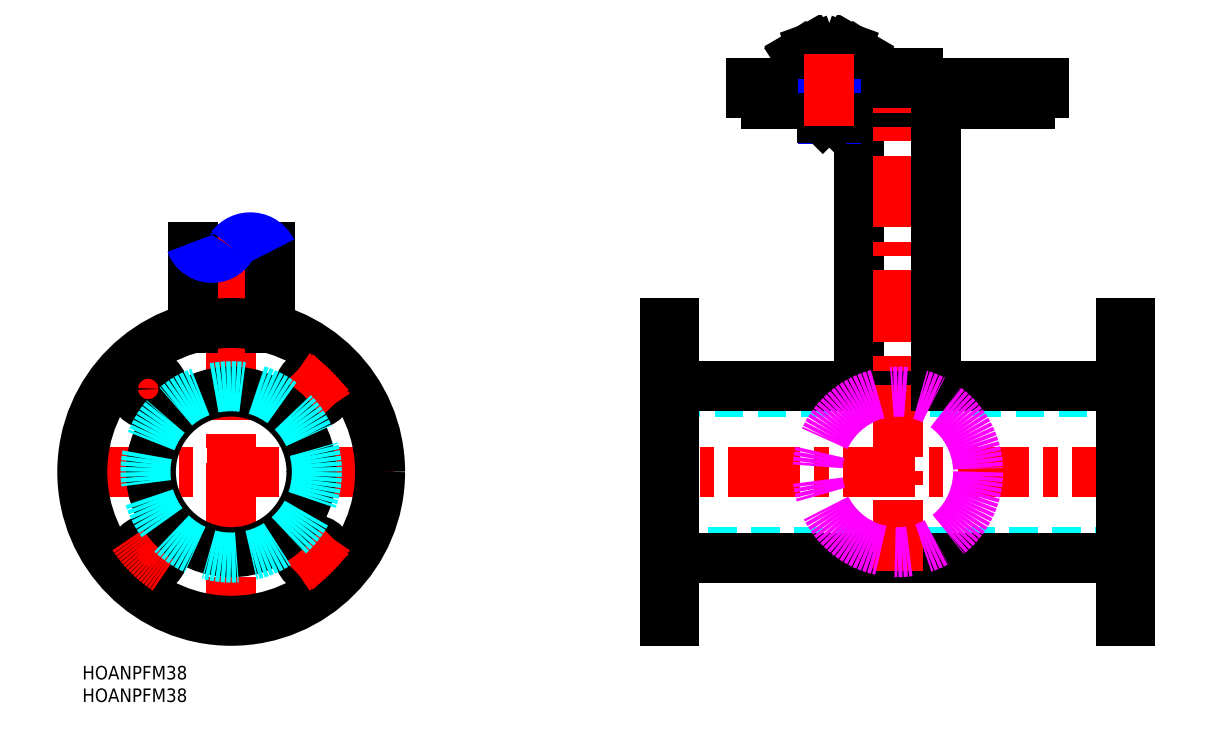
<metadata>
{"format":"dxf","ext":"dxf","renderer":"ezdxf+matplotlib","layout":"modelspace","background":"white","min_lineweight":24,"dpi":150}
</metadata>
<code>
0
SECTION
2
ENTITIES
0
INSERT
8
MSM_CONTINUOUS
2
*U2
10
0
20
0
30
0
0
INSERT
8
MSM_CONTINUOUS
2
*U3
10
0
20
0
30
0
0
LINE
8
MSM_DASHED
10
129.2
20
25.2
30
0
11
232.2
21
25.2
31
0
0
LINE
8
MSM_DASHED
10
232.2
20
60.8
30
0
11
129.2
21
60.8
31
0
0
LINE
8
MSM_CENTER
10
235.2
20
43
30
0
11
126.2
21
43
31
0
0
LINE
8
MSM_CONTINUOUS
10
230.2
20
62
30
0
11
131.2
21
62
31
0
0
LINE
8
MSM_CONTINUOUS
10
131.2
20
24
30
0
11
230.2
21
24
31
0
0
LINE
8
MSM_CONTINUOUS
10
151.5
20
124.6
30
0
11
210
21
124.6
31
0
0
LINE
8
MSM_CONTINUOUS
10
213.2
20
129.1
30
0
11
148.2
21
129.1
31
0
0
LINE
8
MSM_CONTINUOUS
10
148.2
20
126.9
30
0
11
213.2
21
126.9
31
0
0
LINE
8
MSM_DASHED
10
129.2
20
13.7
30
0
11
131.2
21
13.7
31
0
0
LINE
8
MSM_CENTER
10
126.2
20
17
30
0
11
134.2
21
17
31
0
0
LINE
8
MSM_DASHED
10
129.2
20
20.3
30
0
11
131.2
21
20.3
31
0
0
LINE
8
MSM_CONTINUOUS
10
151.5
20
126.9
30
0
11
151.5
21
124.6
31
0
0
LINE
8
MSM_CONTINUOUS
10
172.2
20
62
30
0
11
172.2
21
124.6
31
0
0
LINE
8
MSM_DASHED
10
129.2
20
65.7
30
0
11
131.2
21
65.7
31
0
0
LINE
8
MSM_CENTER
10
126.2
20
69
30
0
11
134.2
21
69
31
0
0
LINE
8
MSM_DASHED
10
129.2
20
72.3
30
0
11
131.2
21
72.3
31
0
0
LINE
8
MSM_CONTINUOUS
10
164.1
20
121.3
30
0
11
167
21
121.3
31
0
0
LINE
8
MSM_CONTINUOUS
10
163.9
20
124.6
30
0
11
163.9
21
121.5
31
0
0
LINE
8
MSM_CONTINUOUS
10
167.2
20
121.5
30
0
11
167.2
21
124.6
31
0
0
LINE
8
MSM_CONTINUOUS
10
148.2
20
129.1
30
0
11
148.2
21
126.9
31
0
0
LINE
8
MSM_CONTINUOUS
10
158.7
20
135.3
30
0
11
162.7
21
129.1
31
0
0
LINE
8
MSM_CONTINUOUS
10
163.3
20
132.5
30
0
11
161.7
21
137
31
0
0
LINE
8
MSM_CONTINUOUS
10
161.7
20
137
30
0
11
158.7
21
135.3
31
0
0
LINE
8
MSM_CONTINUOUS
10
167.8
20
132.5
30
0
11
169.4
21
137
31
0
0
LINE
8
MSM_CONTINUOUS
10
172.4
20
135.3
30
0
11
168.4
21
129.1
31
0
0
LINE
8
MSM_CONTINUOUS
10
167.8
20
132.5
30
0
11
163.3
21
132.5
31
0
0
LINE
8
MSM_CONTINUOUS
10
162.7
20
129.1
30
0
11
163.3
21
132.5
31
0
0
LINE
8
MSM_CONTINUOUS
10
167.8
20
132.5
30
0
11
168.4
21
129.1
31
0
0
LINE
8
MSM_CONTINUOUS
10
169.4
20
137
30
0
11
172.4
21
135.3
31
0
0
LINE
8
MSM_CENTER
10
180.7
20
21
30
0
11
180.7
21
134.4
31
0
0
LINE
8
MSM_DASHED
10
232.2
20
20.3
30
0
11
230.2
21
20.3
31
0
0
LINE
8
MSM_CENTER
10
235.2
20
17
30
0
11
227.2
21
17
31
0
0
LINE
8
MSM_DASHED
10
232.2
20
13.7
30
0
11
230.2
21
13.7
31
0
0
LINE
8
MSM_CONTINUOUS
10
210
20
124.6
30
0
11
210
21
126.9
31
0
0
LINE
8
MSM_CONTINUOUS
10
189.2
20
62
30
0
11
189.2
21
124.6
31
0
0
LINE
8
MSM_DASHED
10
232.2
20
72.3
30
0
11
230.2
21
72.3
31
0
0
LINE
8
MSM_CENTER
10
235.2
20
69
30
0
11
227.2
21
69
31
0
0
LINE
8
MSM_DASHED
10
232.2
20
65.7
30
0
11
230.2
21
65.7
31
0
0
LINE
8
MSM_CONTINUOUS
10
185.2
20
131.4
30
0
11
176.2
21
131.4
31
0
0
LINE
8
MSM_CONTINUOUS
10
176.2
20
131.4
30
0
11
176.2
21
129.1
31
0
0
LINE
8
MSM_CONTINUOUS
10
185.2
20
129.1
30
0
11
185.2
21
131.4
31
0
0
LINE
8
MSM_CONTINUOUS
10
213.2
20
126.9
30
0
11
213.2
21
129.1
31
0
0
LINE
8
MSM_CONTINUOUS
10
131.2
20
10
30
0
11
131.2
21
76
31
0
0
LINE
8
MSM_CONTINUOUS
10
131.2
20
76
30
0
11
129.2
21
76
31
0
0
LINE
8
MSM_CONTINUOUS
10
129.2
20
76
30
0
11
129.2
21
10
31
0
0
LINE
8
MSM_CONTINUOUS
10
129.2
20
10
30
0
11
131.2
21
10
31
0
0
LINE
8
MSM_CONTINUOUS
10
232.2
20
76
30
0
11
232.2
21
10
31
0
0
LINE
8
MSM_CONTINUOUS
10
232.2
20
10
30
0
11
230.2
21
10
31
0
0
LINE
8
MSM_CONTINUOUS
10
230.2
20
10
30
0
11
230.2
21
76
31
0
0
LINE
8
MSM_CONTINUOUS
10
230.2
20
76
30
0
11
232.2
21
76
31
0
0
LINE
8
MSM_CENTER
10
69
20
43
30
0
11
-3
21
43
31
0
0
LINE
8
MSM_CENTER
10
33
20
95.83
30
0
11
33
21
7
31
0
0
CIRCLE
8
MSM_CONTINUOUS
10
33
20
43
30
0
40
33
0
ARC
8
MSM_CENTER
10
33
20
43
30
0
40
26
50
123.3
51
146.7
0
LINE
8
MSM_CENTER
10
18.36
20
28.36
30
0
11
10.87
21
20.87
31
0
0
LINE
8
MSM_CENTER
10
18.36
20
57.64
30
0
11
10.87
21
65.13
31
0
0
CIRCLE
8
MSM_CONTINUOUS
10
51.38
20
61.38
30
0
40
3.3
0
CIRCLE
8
MSM_CONTINUOUS
10
14.62
20
61.38
30
0
40
3.3
0
CIRCLE
8
MSM_CONTINUOUS
10
51.38
20
24.62
30
0
40
3.3
0
CIRCLE
8
MSM_CONTINUOUS
10
14.62
20
24.62
30
0
40
3.3
0
LINE
8
MSM_CENTER
10
47.64
20
28.36
30
0
11
55.13
21
20.87
31
0
0
LINE
8
MSM_CENTER
10
47.64
20
57.64
30
0
11
55.13
21
65.13
31
0
0
ARC
8
MSM_CENTER
10
33
20
43
30
0
40
26
50
33.32
51
56.68
0
ARC
8
MSM_CENTER
10
33
20
43
30
0
40
26
50
303.3
51
326.7
0
ARC
8
MSM_CENTER
10
33
20
43
30
0
40
26
50
213.3
51
236.7
0
CIRCLE
8
MSM_CONTINUOUS
10
33
20
43
30
0
40
17.8
0
CIRCLE
8
MSM_DASHED
10
33
20
43
30
0
40
19
0
LINE
8
MSM_NARROW
10
164.1
20
124.6
30
0
11
164.1
21
121.3
31
0
0
LINE
8
MSM_NARROW
10
167
20
121.3
30
0
11
167
21
124.6
31
0
0
LINE
8
MSM_CONTINUOUS
10
164.1
20
121.3
30
0
11
163.9
21
121.5
31
0
0
LINE
8
MSM_CONTINUOUS
10
167
20
121.3
30
0
11
167.2
21
121.5
31
0
0
LINE
8
MSM_CONTINUOUS
10
163.9
20
121.5
30
0
11
167.2
21
121.5
31
0
0
LINE
8
MSM_CENTER
10
165.6
20
135.5
30
0
11
165.6
21
118.3
31
0
0
CIRCLE
8
MSM_IMAGINARY
10
180.7
20
43
30
0
40
17.8
0
LINE
8
MSM_CONTINUOUS
10
41.5
20
74.89
30
0
11
41.5
21
92.83
31
0
0
LINE
8
MSM_CONTINUOUS
10
24.5
20
74.89
30
0
11
24.5
21
92.83
31
0
0
ARC
8
MSM_NARROW
10
28.75
20
95.39
30
0
40
4.959
50
199.5
51
329
0
ARC
8
MSM_NARROW
10
37.25
20
89.7
30
0
40
5.281
50
25.57
51
143.6
0
VIEWPORT
8
0
10
143.6
20
100.1
30
0
40
558.7
41
222.2
68
     1
69
     1
0
VIEWPORT
8
MSM_CONTINUOUS
10
128.5
20
97.5
30
0
40
205.6
41
156
68
     2
69
     2
0
ENDSEC
0
EOF

</code>
